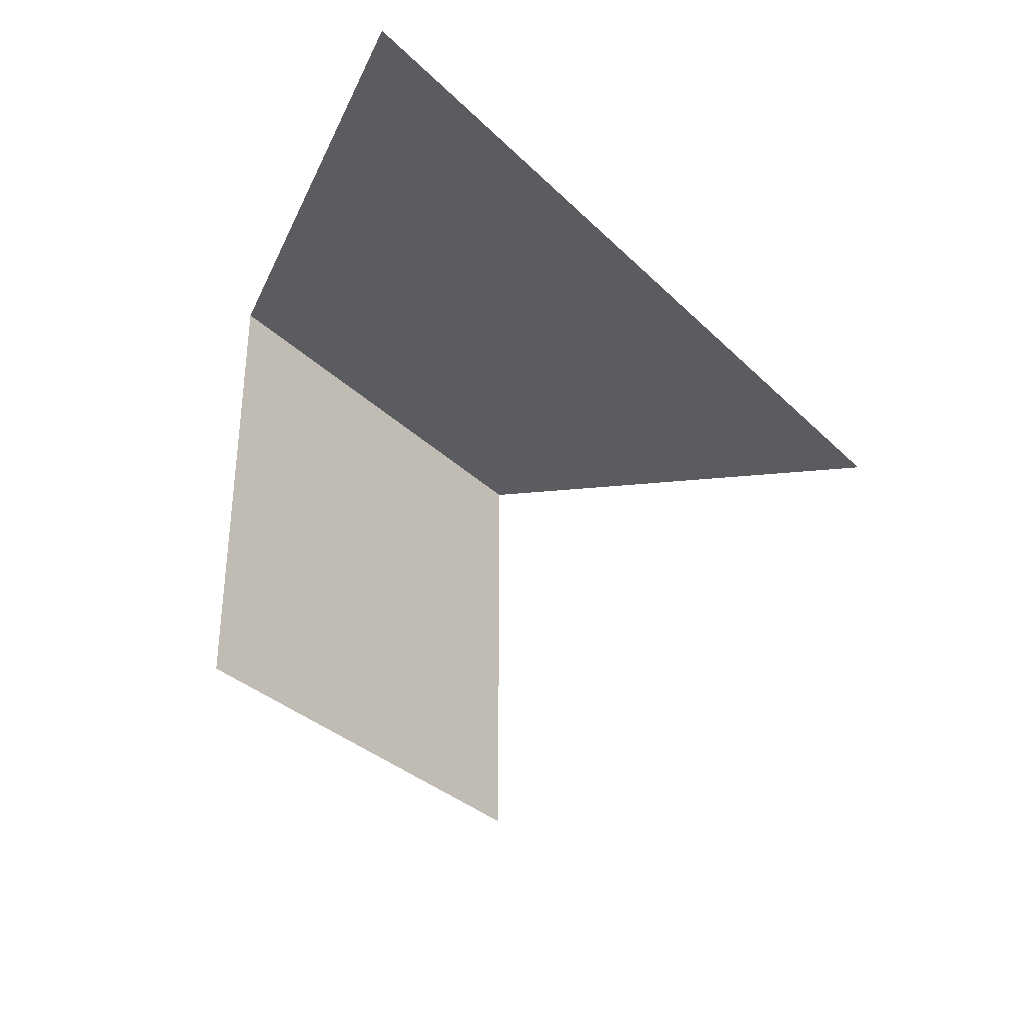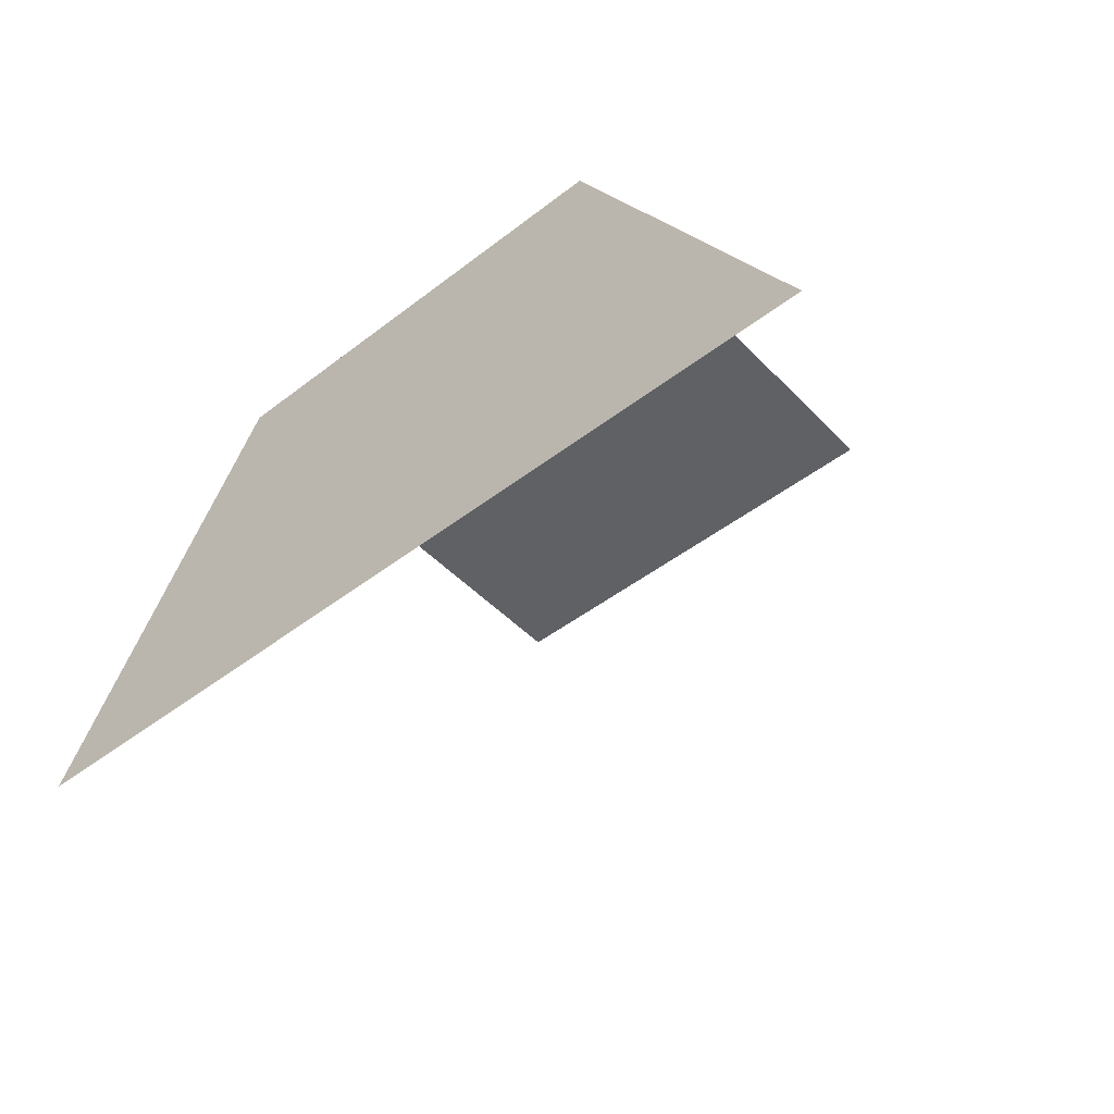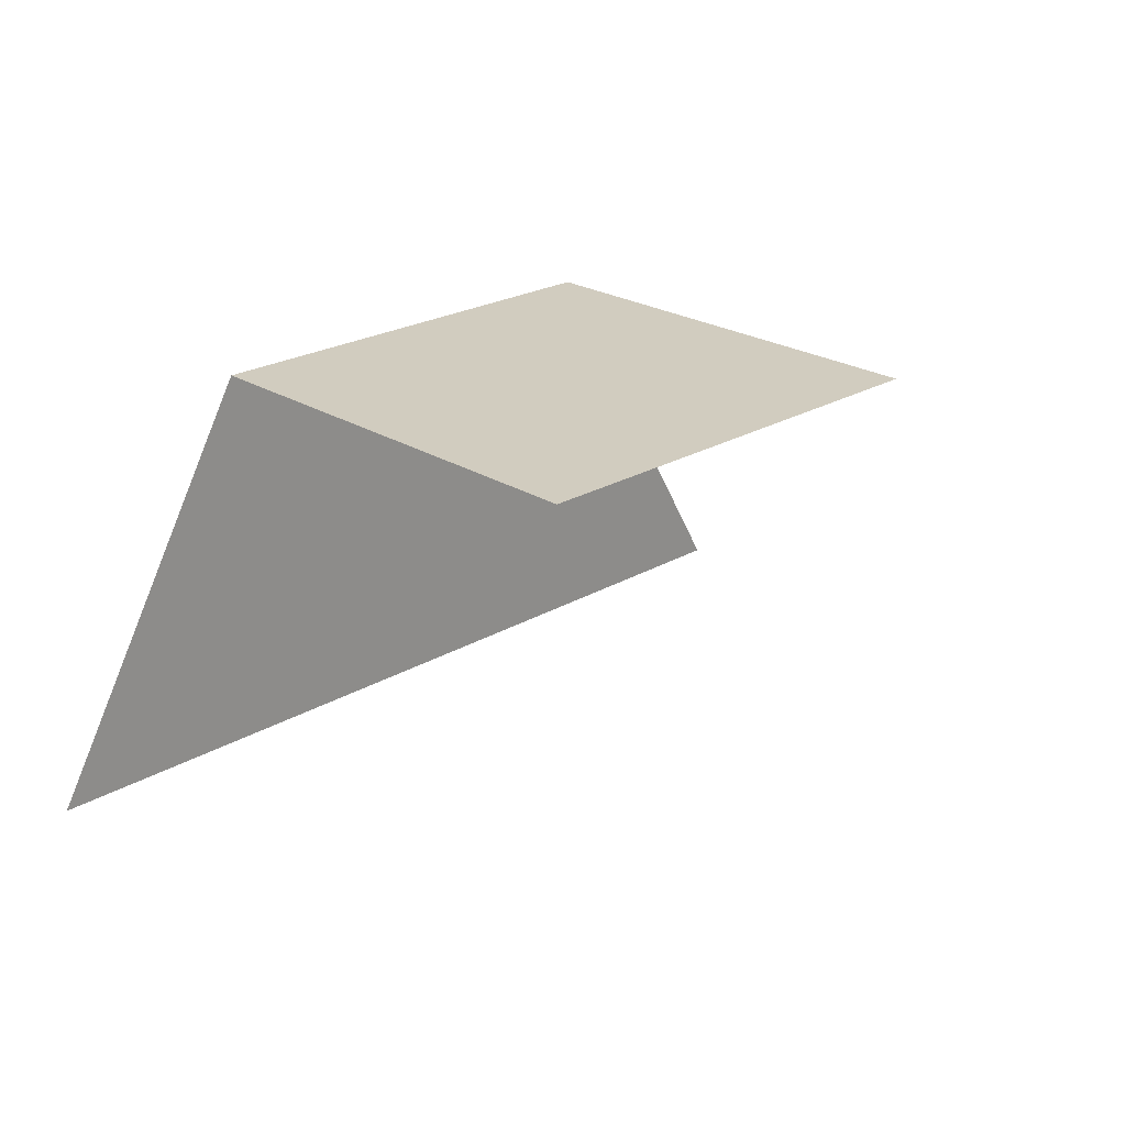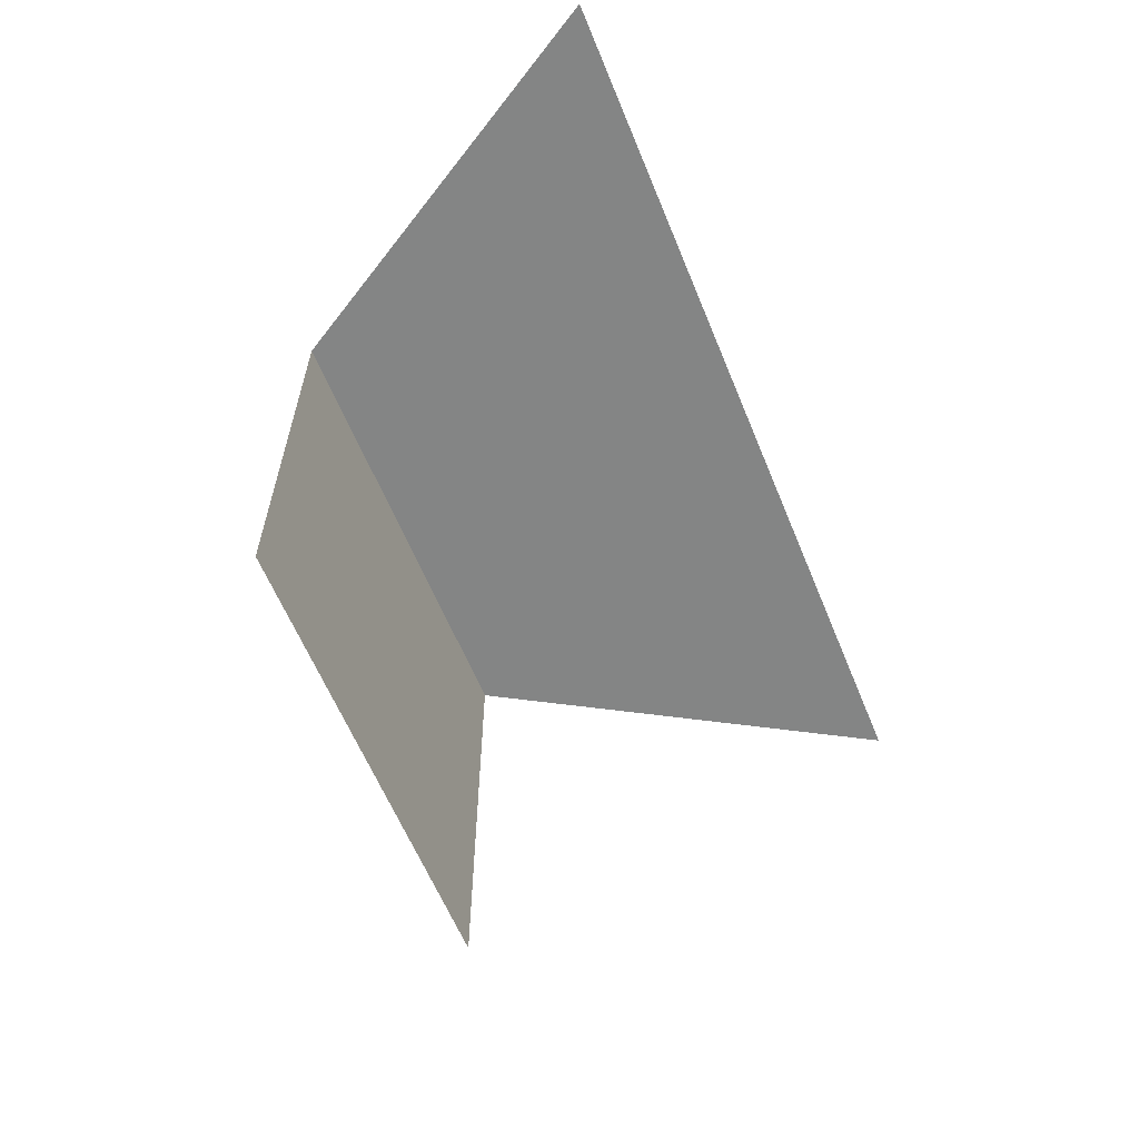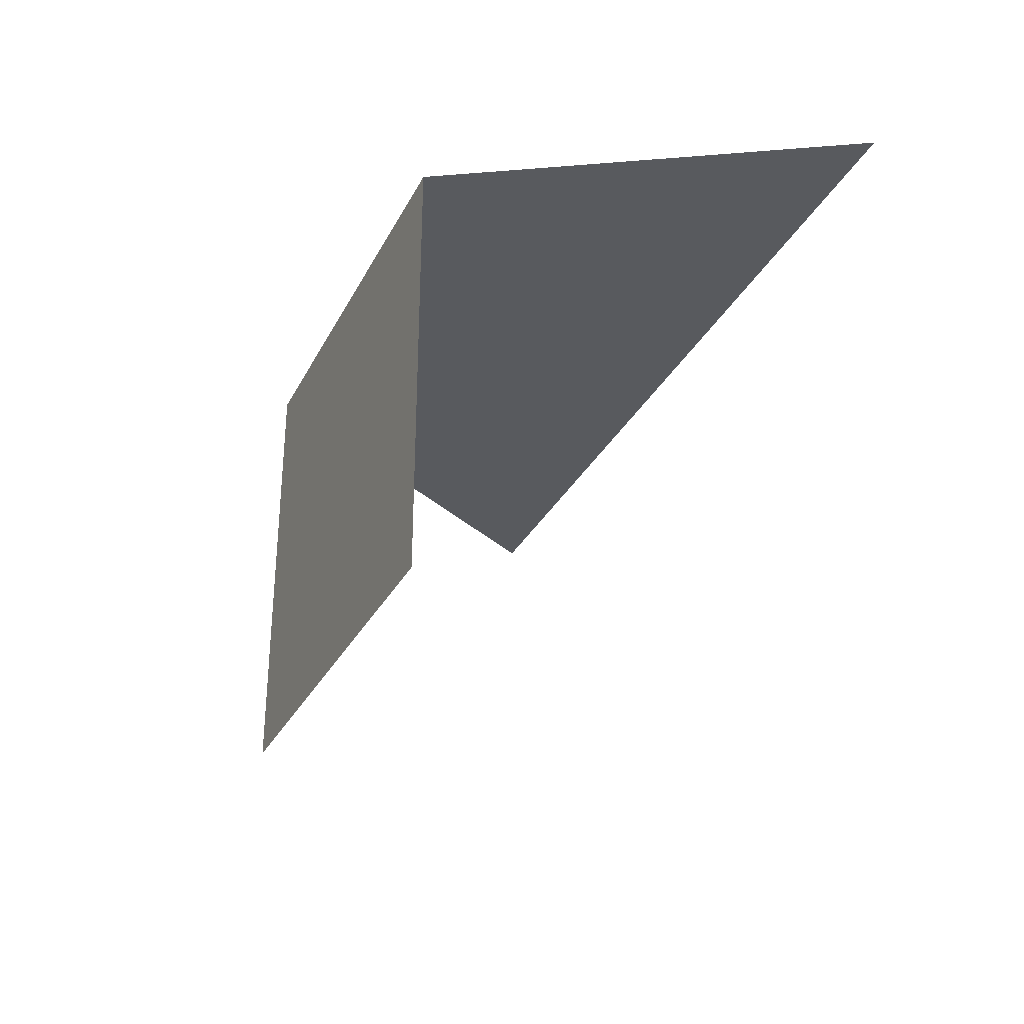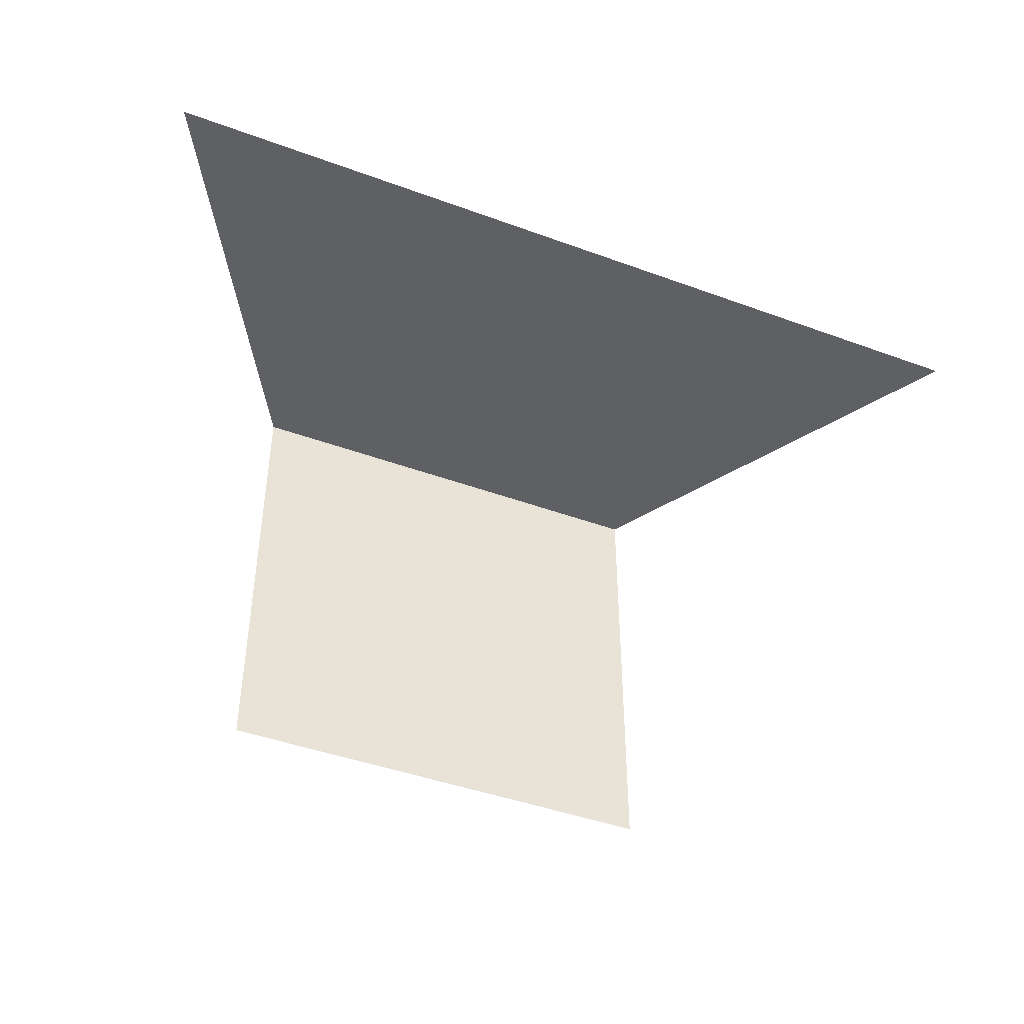
<metadata>
{"format":"obj","ext":"obj","renderer":"f3d","projection":"perspective","resolution":1024,"background":"white","views":[{"elev":-33.8,"azim":127.8,"up":"+Y"},{"elev":-47.2,"azim":-139.0,"up":"+Z"},{"elev":24.1,"azim":-44.1,"up":"+Z"},{"elev":-61.6,"azim":112.3,"up":"+Y"},{"elev":-30.6,"azim":66.6,"up":"+Y"},{"elev":-43.6,"azim":156.6,"up":"+Y"}]}
</metadata>
<code>
o Innershore-WB-WB-BB_Plane.060
v 0.5 0.5 0
v -0.5 0.5 0
v 0.25 0.5 0.433
v -0.25 0.5 0.433
v 0.25 0 0.433
v -0.25 0 0.433
f 2 3 1
f 4 5 3
f 2 4 3
f 4 6 5

</code>
